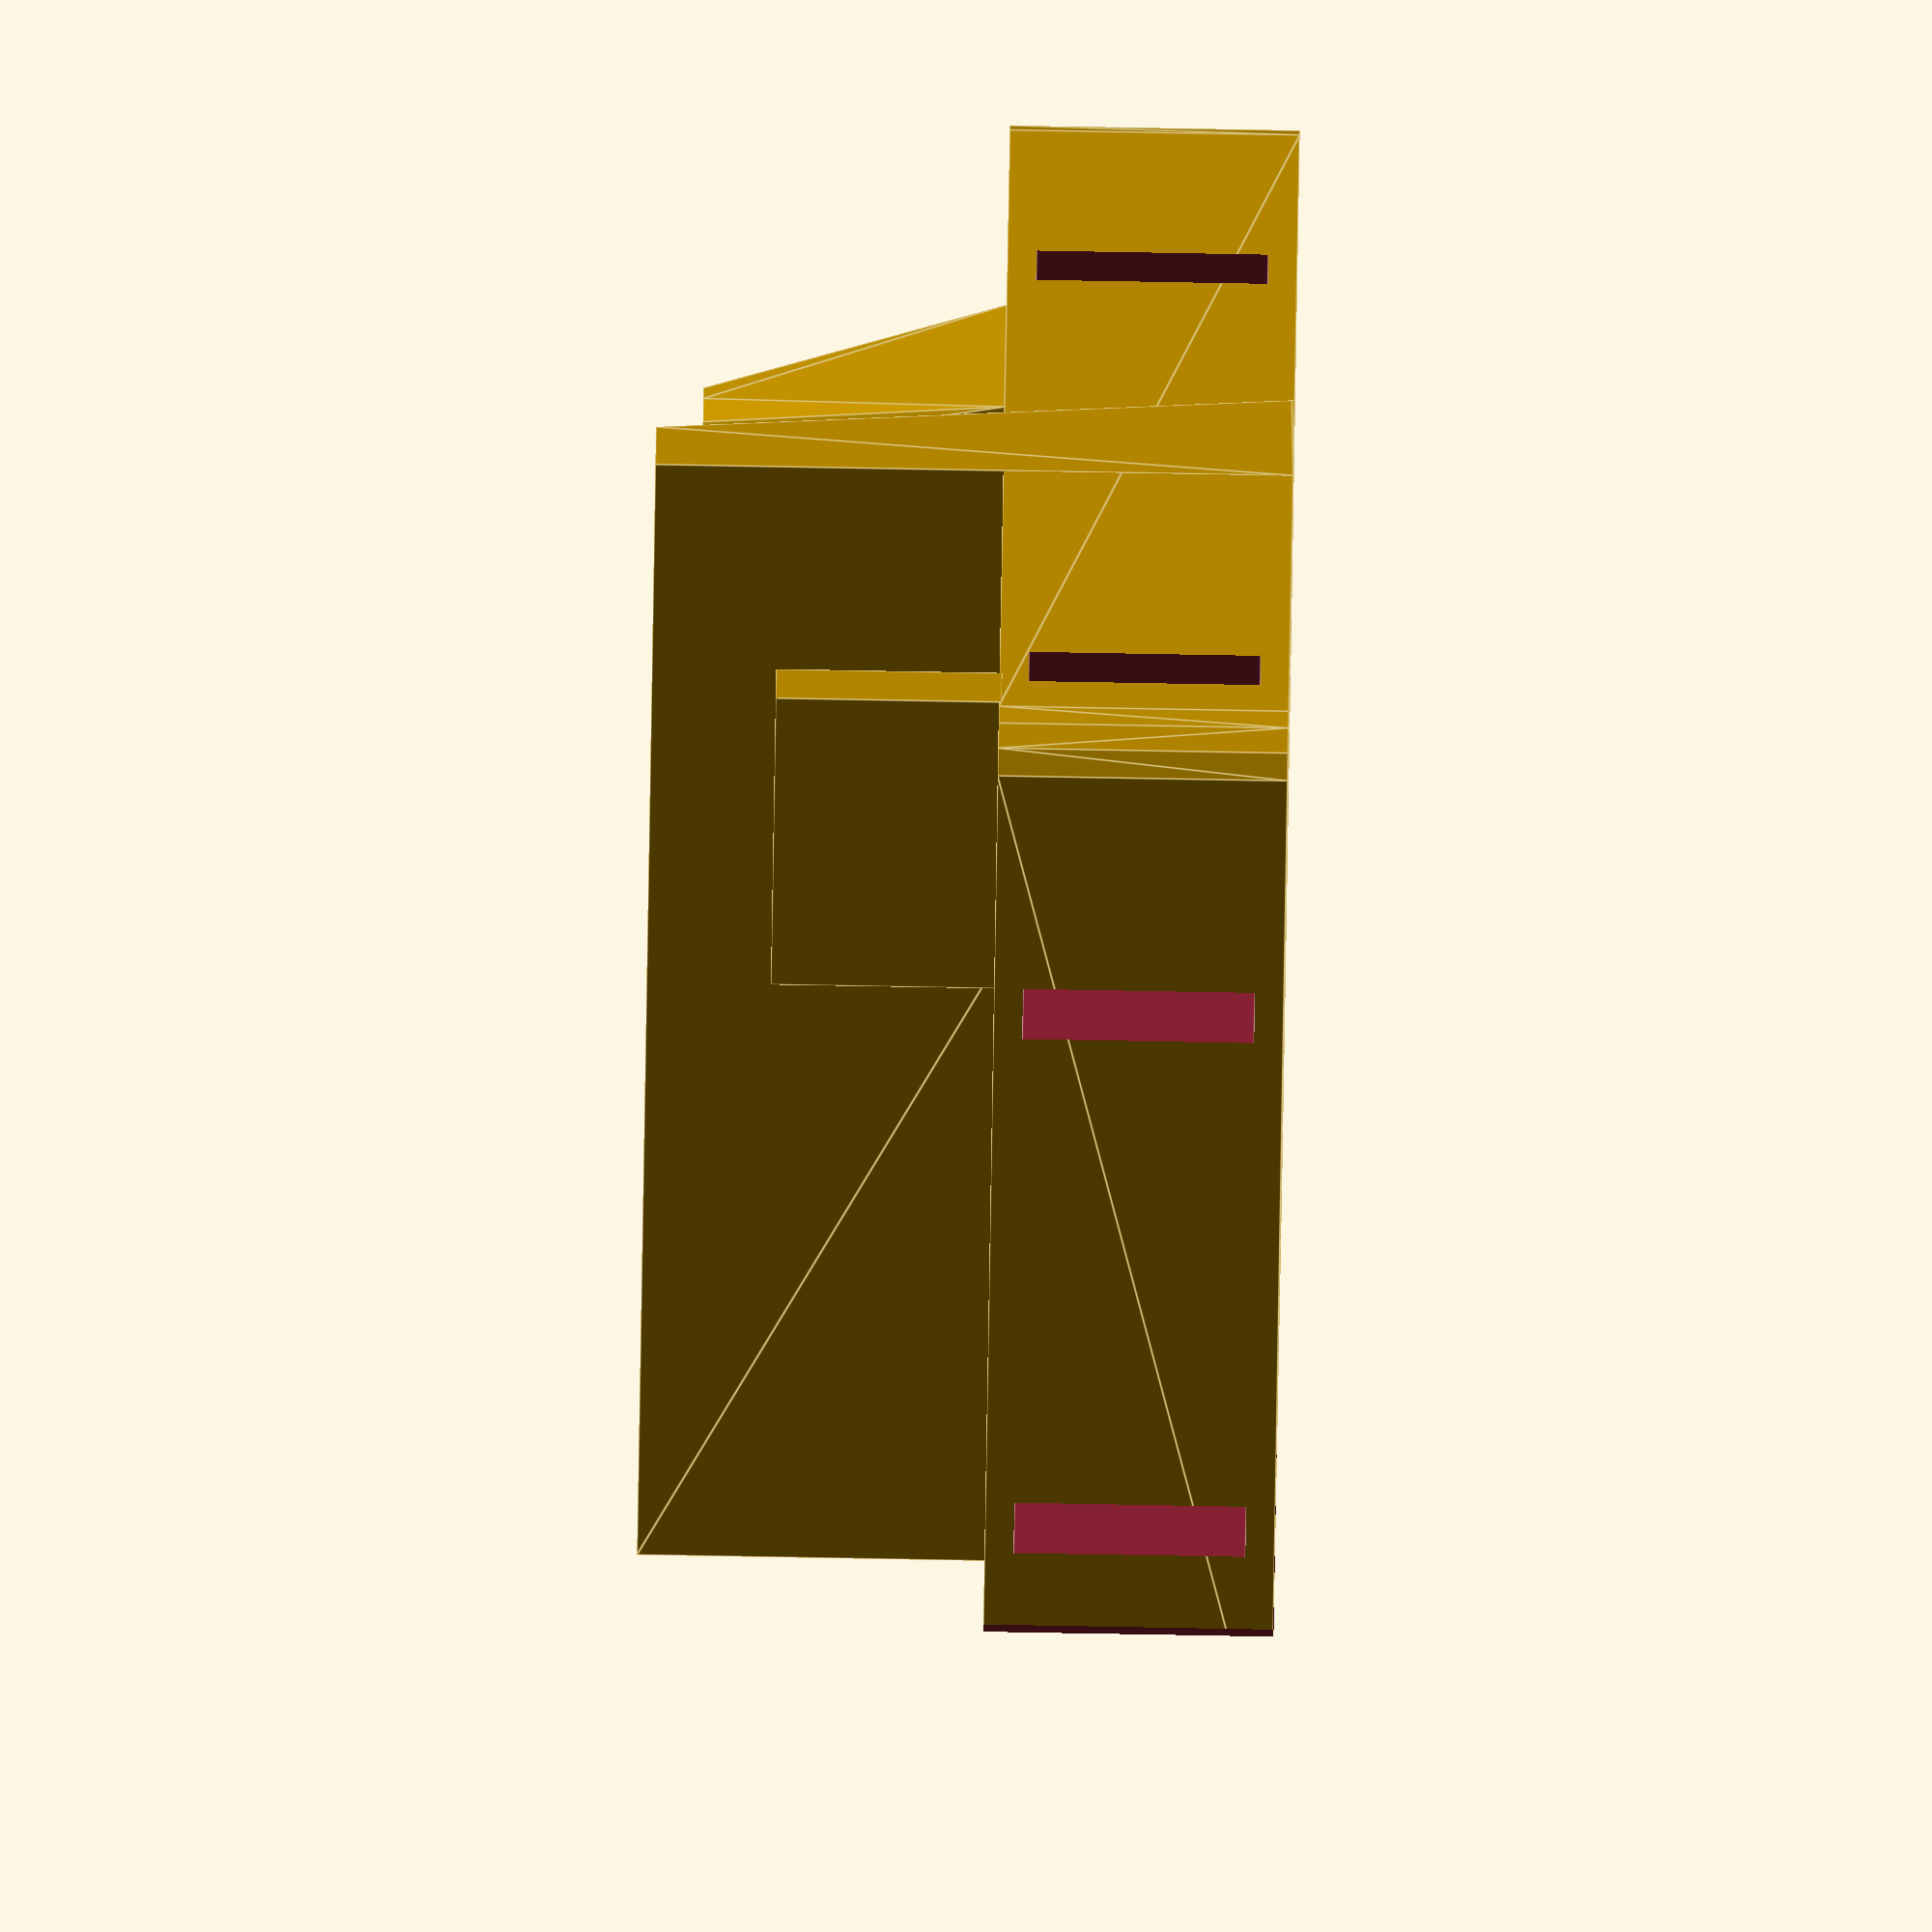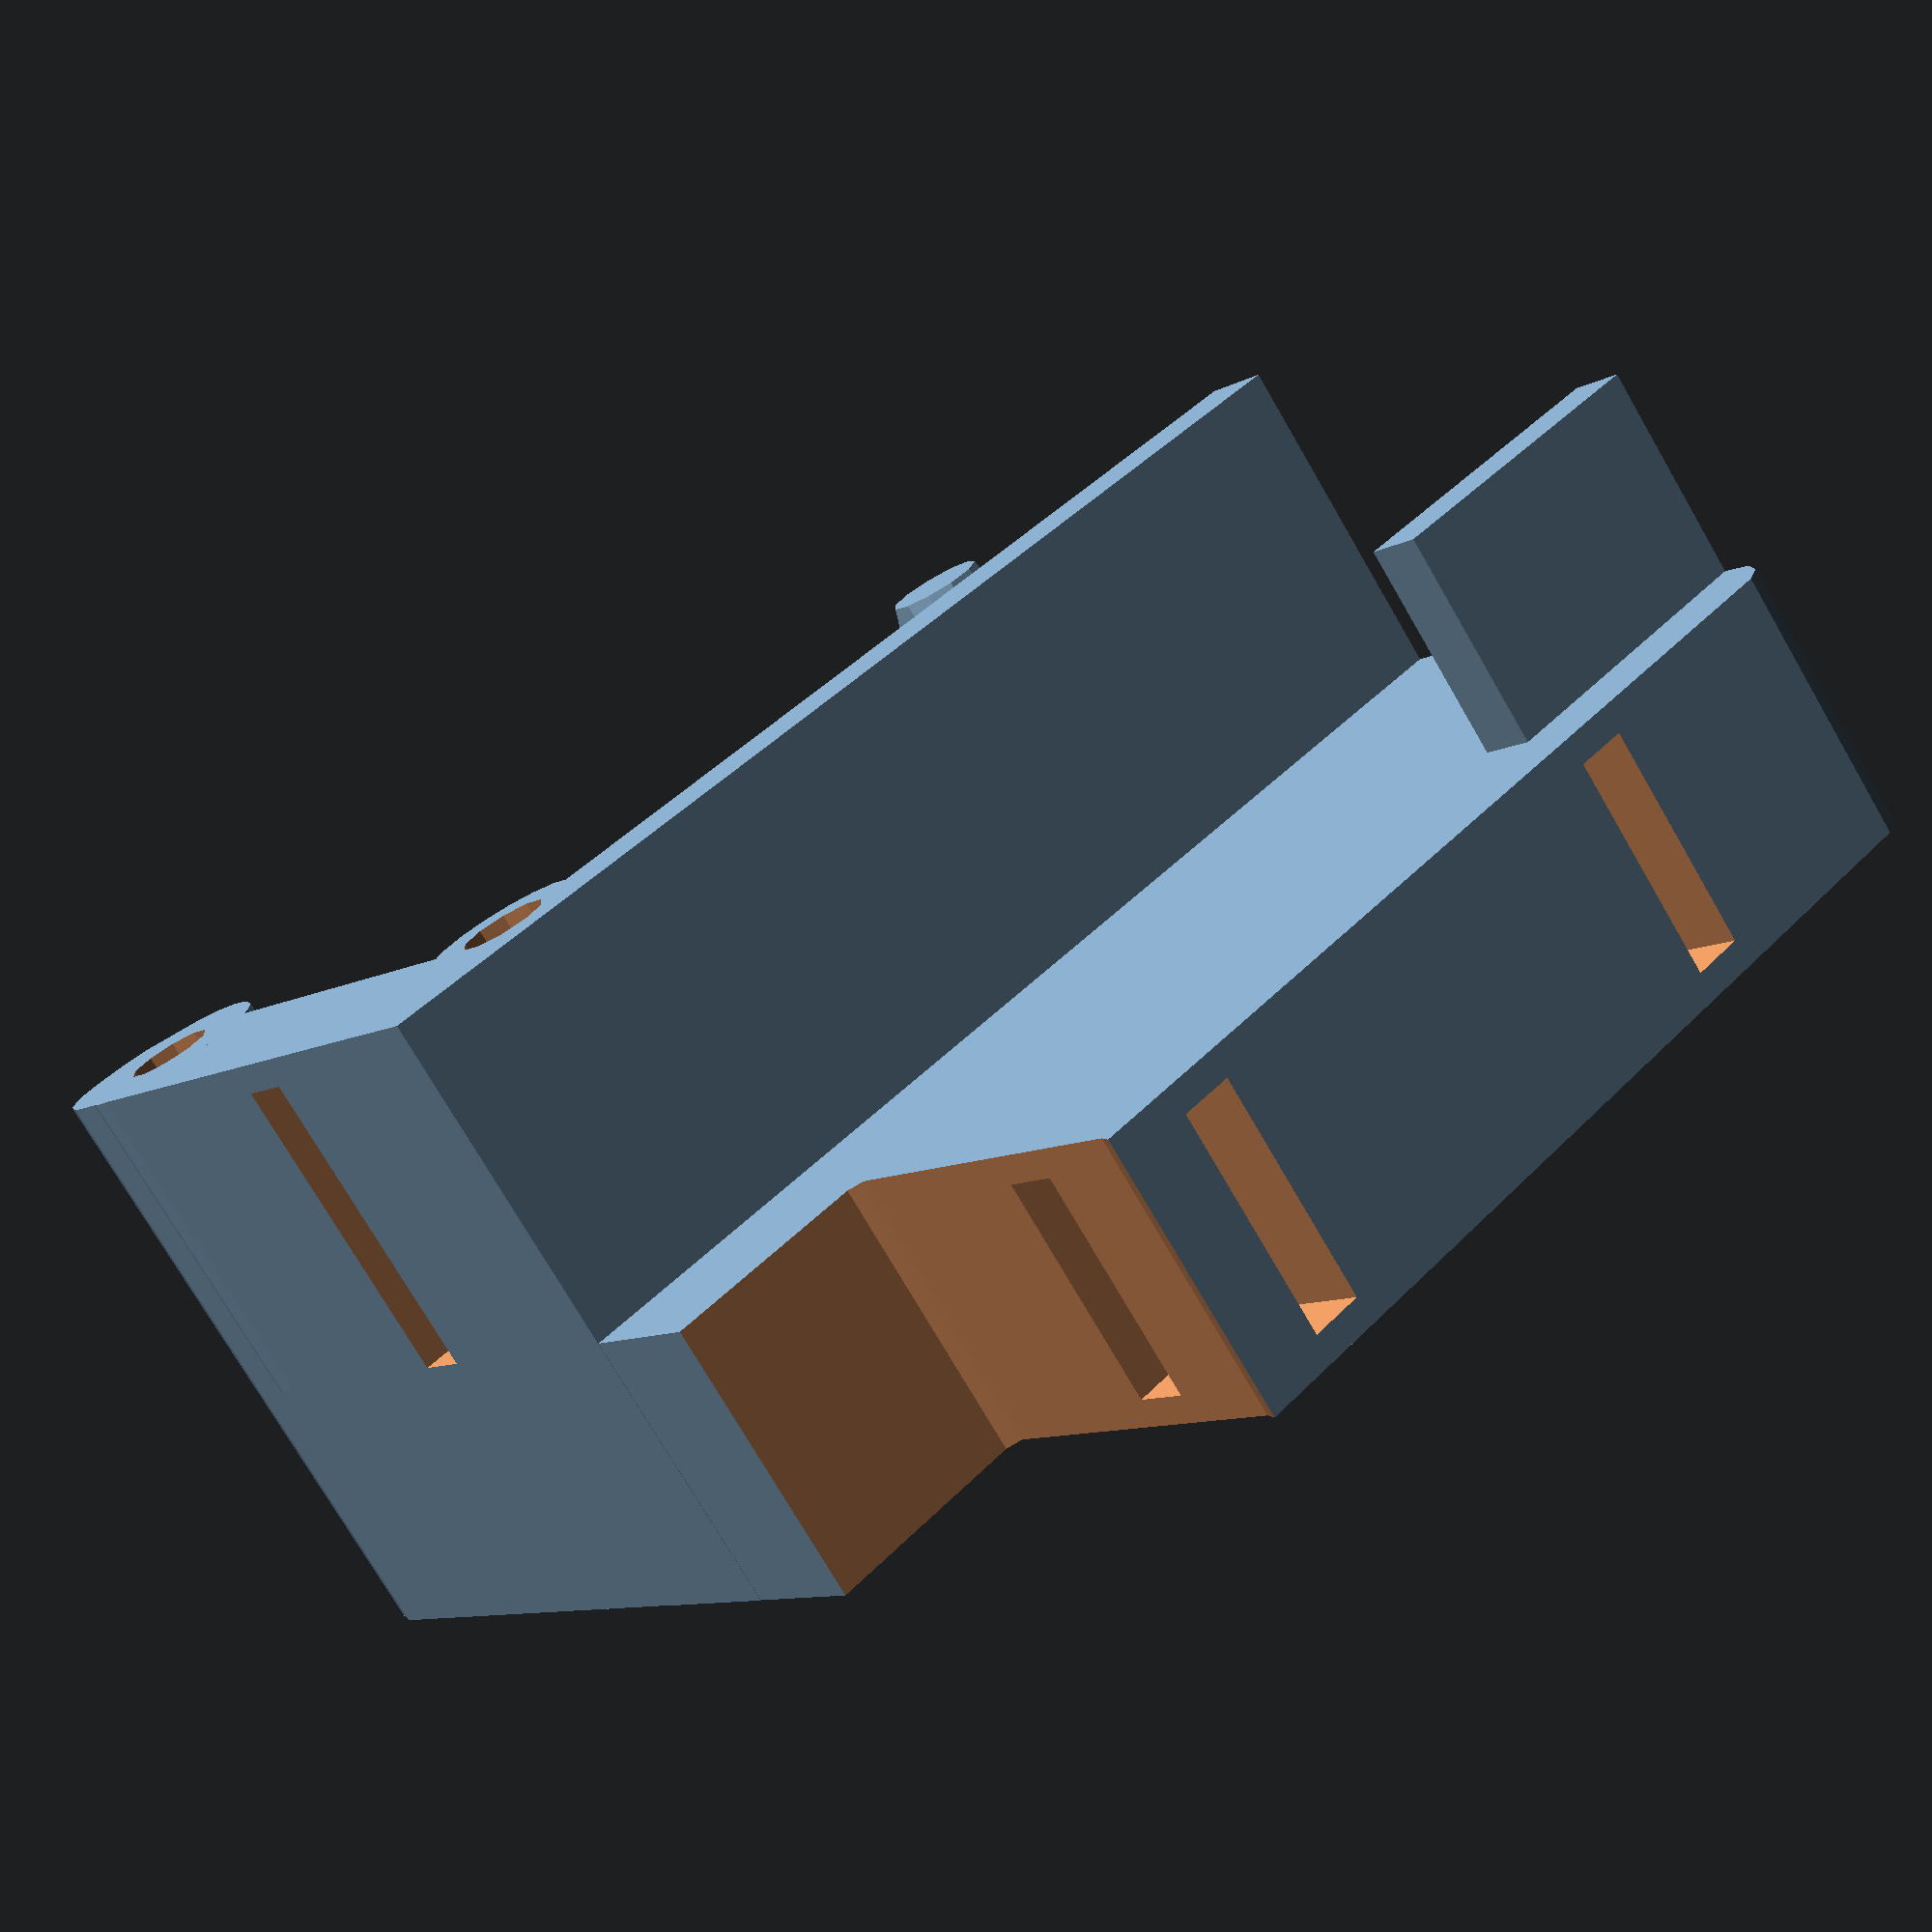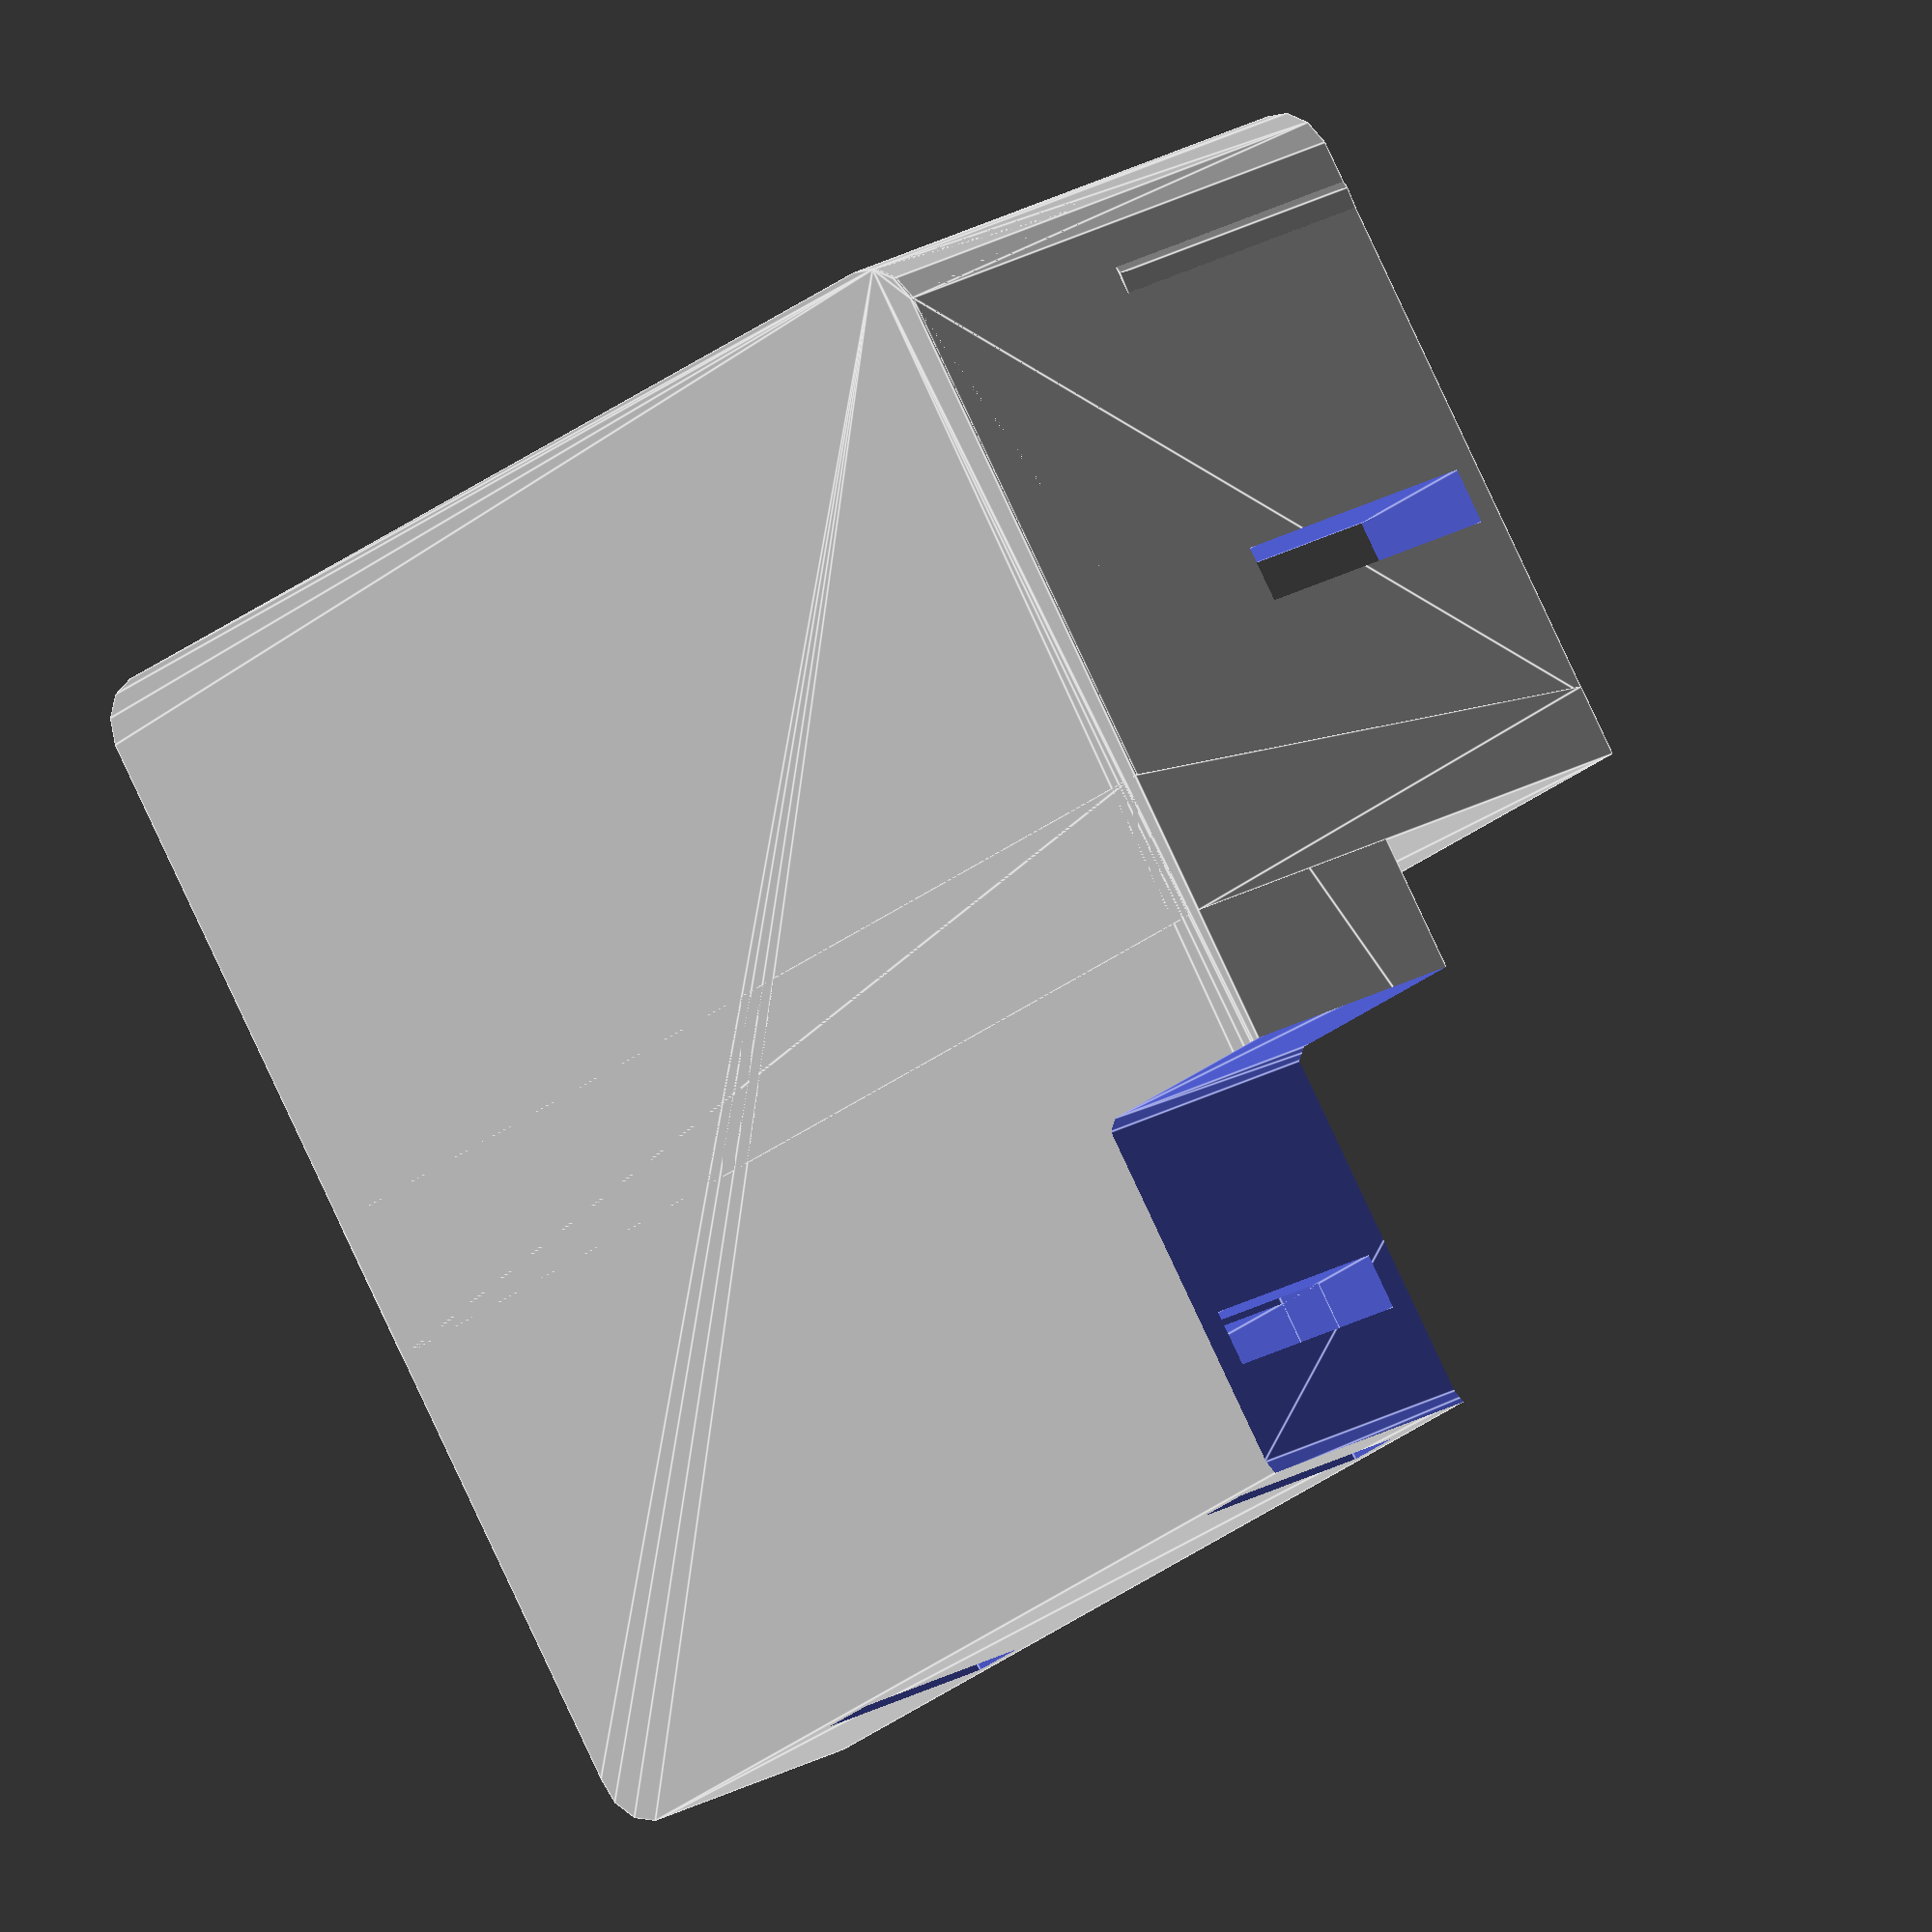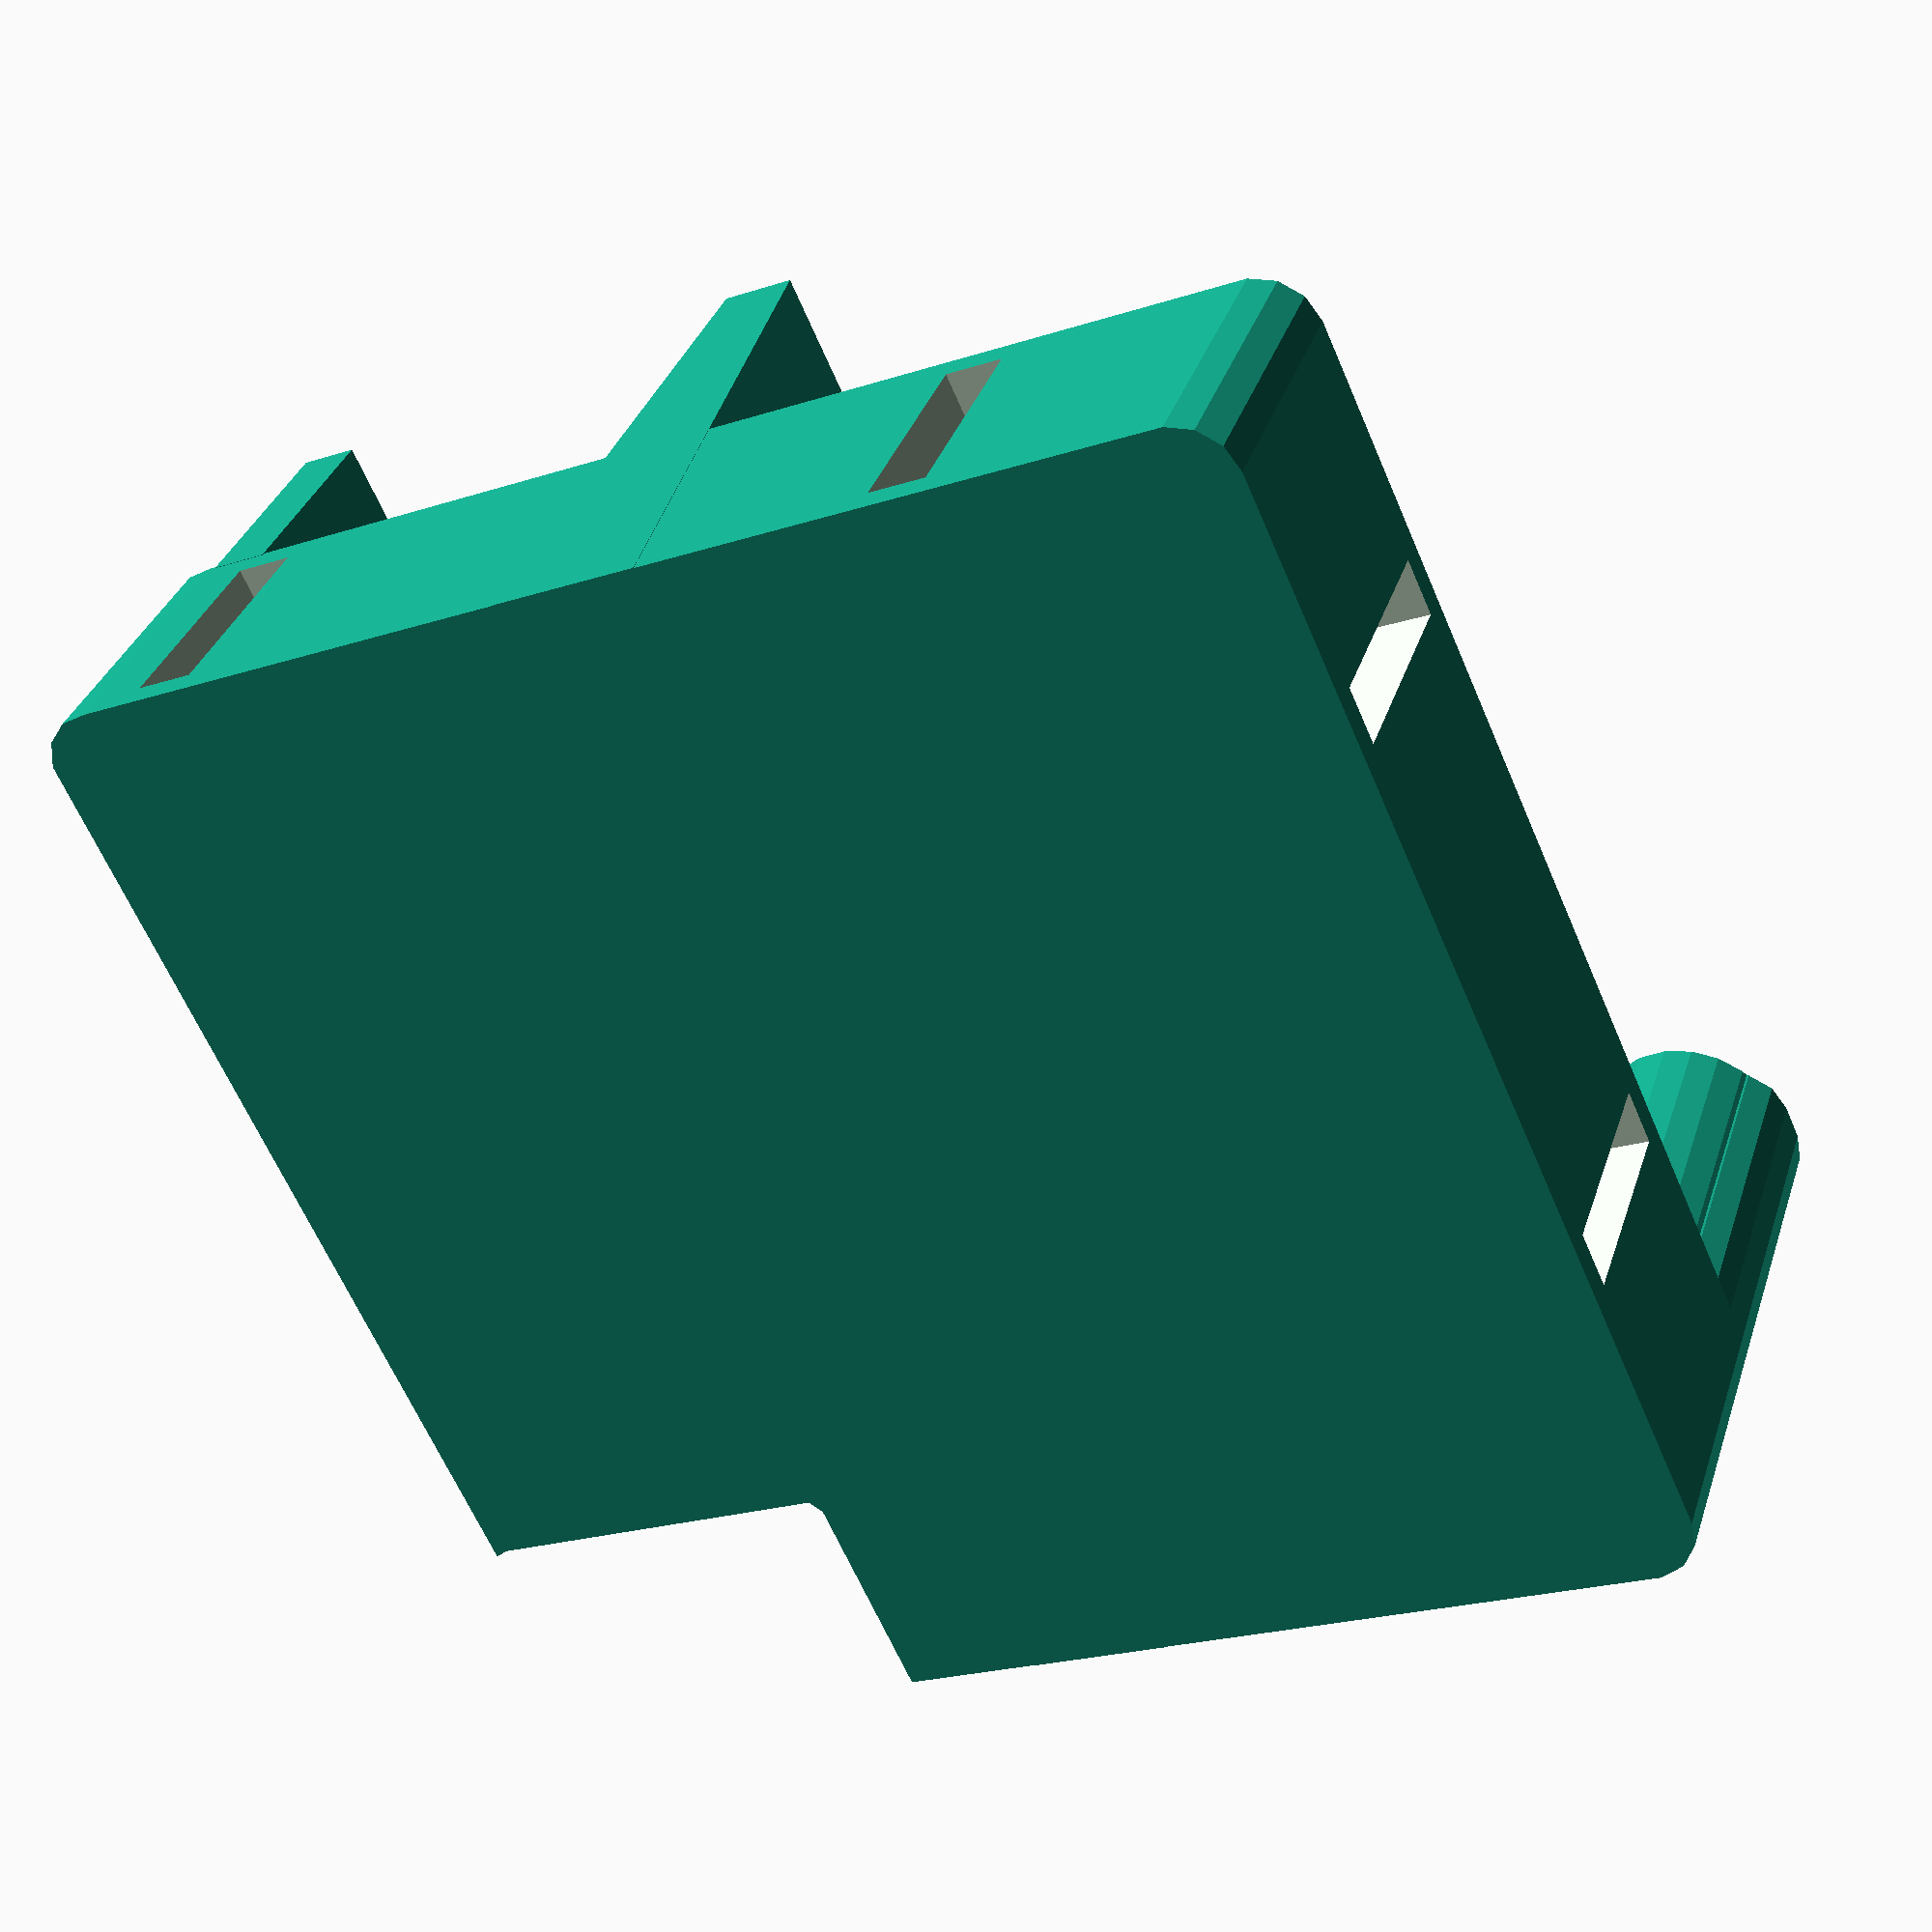
<openscad>
hq = true;
clr = 0.2;

$fs = hq ? 1 : 4;
$fa = hq ? 1 : 4;
eps = 0.1;

// Constants from the Eagle file

// Board dimensions
board_x = 0;
board_y = 0;
board_w = 43.5;
board_h = 43.5;
board_r = 2;

// Teensy location
teensy_cx =  9.08;
teensy_cy = 19.05;
teensy_w =  7 * 2.54;
teensy_h = 14 * 2.54;
teensy_paddle_w = 20.75;

// Tactile switches
sw1_x = 32.25;
sw1_y = 7;
swlast_x = sw1_x;
sw_d = 2.5;

// Screw holes
hole1_x = 21.25;
hole1_y = 36.75;

hole2_x = 39.75;
hole2_y = 40.25;

hole_d = 3;
hole_clr = 0;

// Paddles
paddle_y = 3.5;

// Spine
spine_y = 38.25;
spine_cx2 = (37.25 + 48.5) / 2;
spine_cx3 = (58.75 + 66.72) / 2;

// Header
header_cx = 7.79;
header_cy = 39.73;
header_w = 3 * 2.54;
header_h = 2 * 2.54;

// End Eagle constants

teensy_rx = teensy_cx + teensy_w / 2 + clr; // Teensy right side x coord.

// Z heights
base_z = 1 + 7 + 2;
deck_z = base_z + 9 + 3;
sw_z = deck_z - 1.6;
teensy_z = deck_z - 4.1;
bulkhead_z = deck_z - 3;

module centered_cube(size, zt=0) {
    translate([-size[0] / 2, -size[1] / 2, zt])
        cube(size);
}

module round_rect(size, r) {
    hull()
        for (x = [r, size[0] - r]) for ( y = [r, size[1] - r]) {
            translate([x, y, 0])
                cylinder(r=r, h=size[2]);
        }
}


module base() {
    difference() {
        round_rect([board_w, board_h, base_z], board_r);
        for (x = [4, 20, board_w - 12])
            translate([x, -eps, 1])
                cube([2, board_h + 2 * eps, base_z - 2]);
        for (y = [10, board_h - 13])
            translate([-eps, y, 1])
                cube([board_w + 2 * eps, 2, base_z - 2]);
    }
}

module spine() {
    lx = teensy_rx + clr;
    difference() {
        translate([lx, spine_y, eps])
            round_rect([board_w - lx, board_h - spine_y, deck_z - eps],
                       r=board_r);
        // strain relief
        translate([board_w - 16, spine_y - eps, base_z])
            cube([2, board_h, deck_z - base_z - 1]);
    }
}

module bulkheads() {
    bt0 = 3;
    bt1 = 1.5;
    bx = teensy_rx + clr;
    by = sw1_y;
    bw = swlast_x - bx;
    bh = board_h - by;
    translate([bx + eps, by, 0])
        hull() {
            translate([0, -bt0/2, base_z - eps])
                cube([bw + bt0/2, bt0, eps]);
            translate([0, -bt1/2, bulkhead_z - eps])
                cube([bw + bt1/2, bt1, eps]);
        }
    translate([bx + bw, board_h, 0])
        rotate(-90)
            hull() {
                translate([eps, -bt0/2, base_z - eps])
                    cube([bh + bt0/2 - eps, bt0, eps]);
                translate([eps, -bt1/2, bulkhead_z - eps])
                    cube([bh + bt1/2 - eps, bt1, eps]);
            }
}

module screw_support(x, y, z) {
    support_d = hole_d + 2.5;
    hull() {
        translate([x, y, base_z - eps])
            centered_cube([support_d, support_d, eps]);
        translate([x, y, z - eps])
            cylinder(d=support_d, h = eps);
    }
}

module end_screw_support(x, y ,z) {
    support_d = 6.6;
    translate([x, y, base_z - eps])
        cylinder(d = support_d, h = z - base_z + eps);
}

module screw_supports() {
    screw_support(hole1_x, hole1_y, deck_z);
    end_screw_support(hole2_x, hole2_y, deck_z);
}

module screw_hole(x, y, z) {
    translate([x, y, z])
        cylinder(d=hole_d + hole_clr, h=deck_z + 3);
}

module screw_holes() {
    screw_hole(hole1_x, hole1_y, base_z);
    screw_hole(hole2_x, hole2_y, base_z);
}

module switch_pillars() {
    module switch_pillar(x, y) {
        mbh = 2 * (y - paddle_y);
        mbw = mbh;
        translate([x, y, 0])
            hull() {
                centered_cube([mbw, mbh, eps], zt=base_z - eps);
                translate([0, 0, sw_z - eps])
                    cylinder(d=sw_d + 1, h=eps);
            }
    }
    switch_pillar(sw1_x, sw1_y);
}

module under_teensy() {
    uw = teensy_paddle_w - teensy_rx;
    translate([teensy_rx + clr, 0, 0])
        hull() {
            cube([2 * uw, board_h, eps]);
            translate([0, 0, deck_z - eps])
                cube([uw, board_h, eps]);
        }
    translate([2.5, 0, base_z - eps])
        cube([2, 4.5 * 2.54, teensy_z - base_z - eps]);
}

module header_cutout() {
    hdr_clr = 2;
    translate([-eps, header_cy - header_h / 2 - hdr_clr, -eps])
        round_rect([header_cx + header_w / 2 + hdr_clr,
                    board_h,
                    deck_z + 2 * eps],
                   r=0.5);
}

module substrate() {
    difference() {
        union() {
            base();
            spine();
            bulkheads();
            switch_pillars();
            under_teensy();
            screw_supports();
        };
        screw_holes();
        header_cutout();
    };
}

substrate();

</openscad>
<views>
elev=93.0 azim=303.2 roll=89.0 proj=o view=edges
elev=75.5 azim=228.4 roll=30.2 proj=p view=wireframe
elev=341.2 azim=303.9 roll=220.5 proj=o view=edges
elev=325.5 azim=204.2 roll=196.9 proj=p view=solid
</views>
